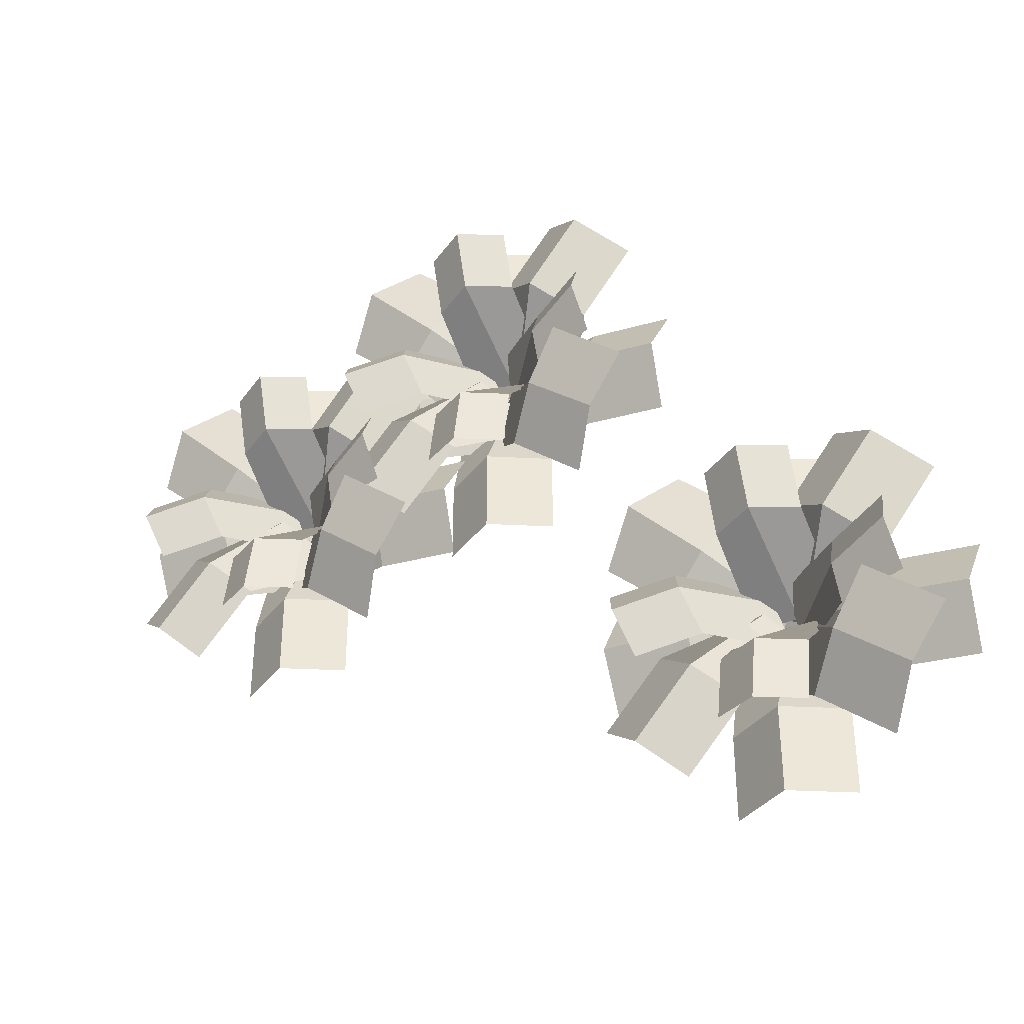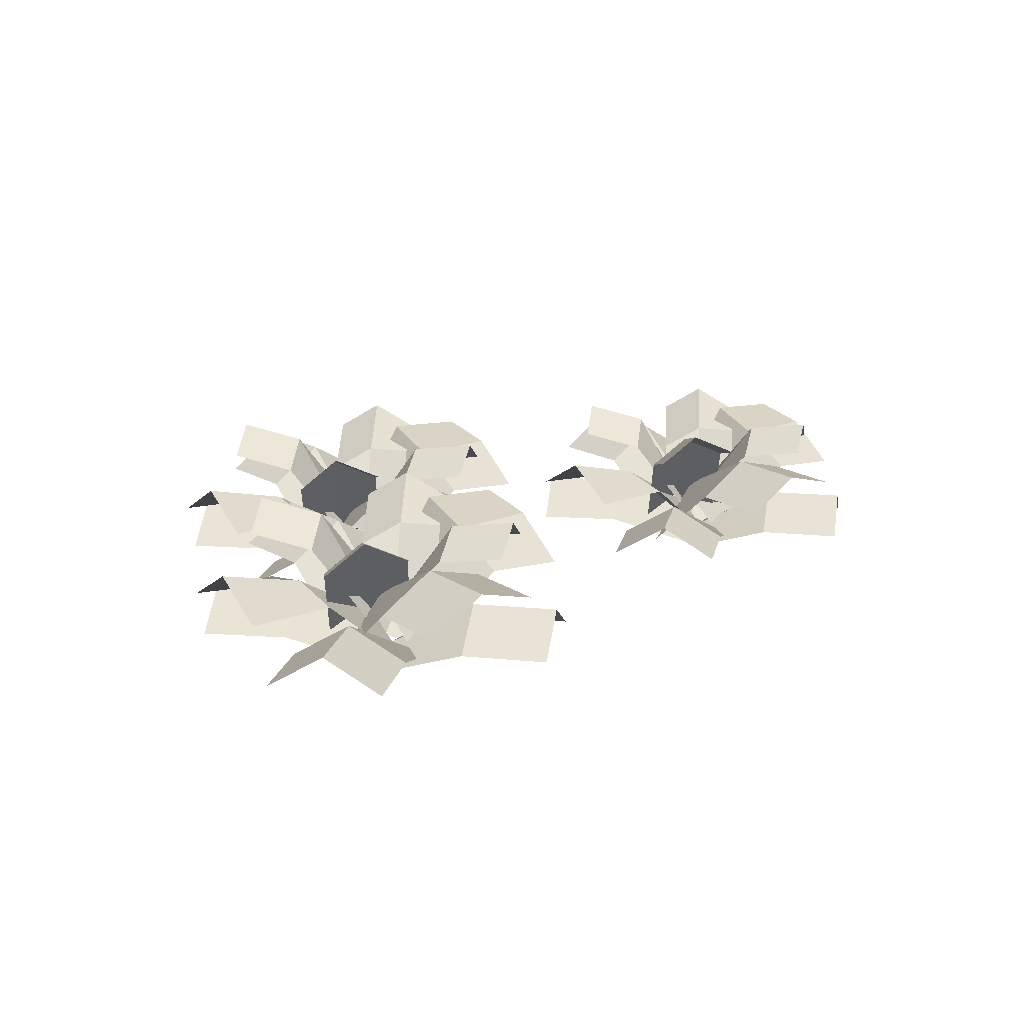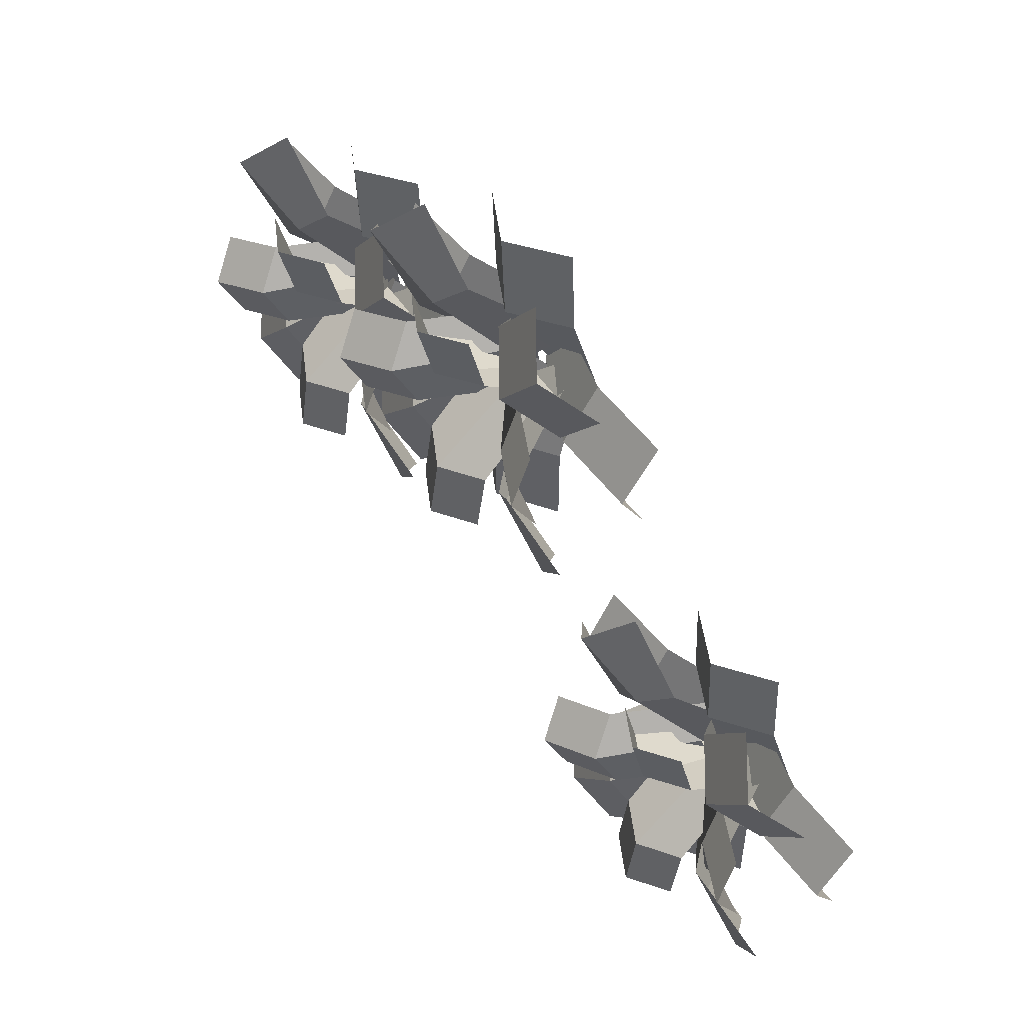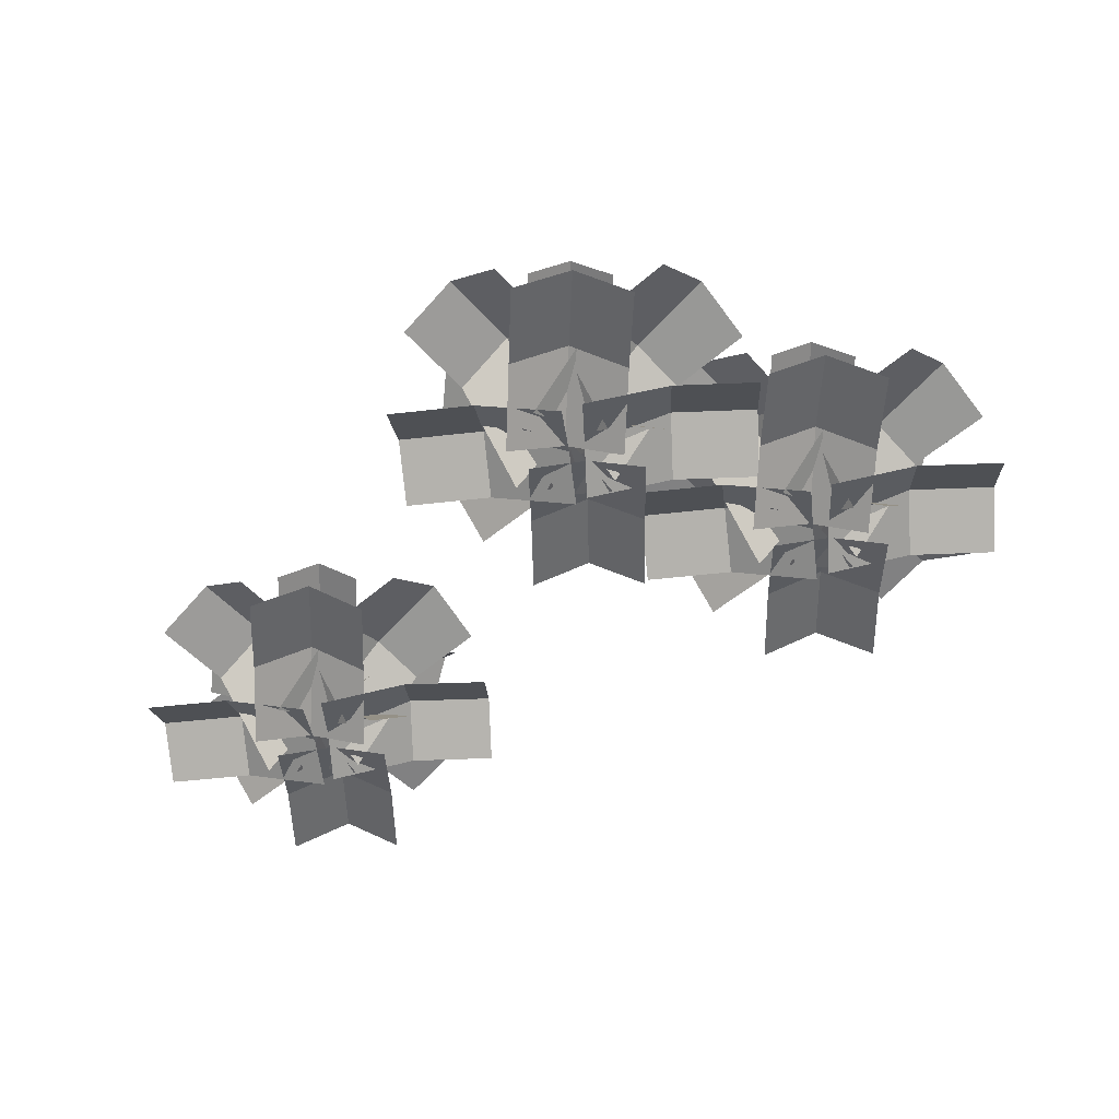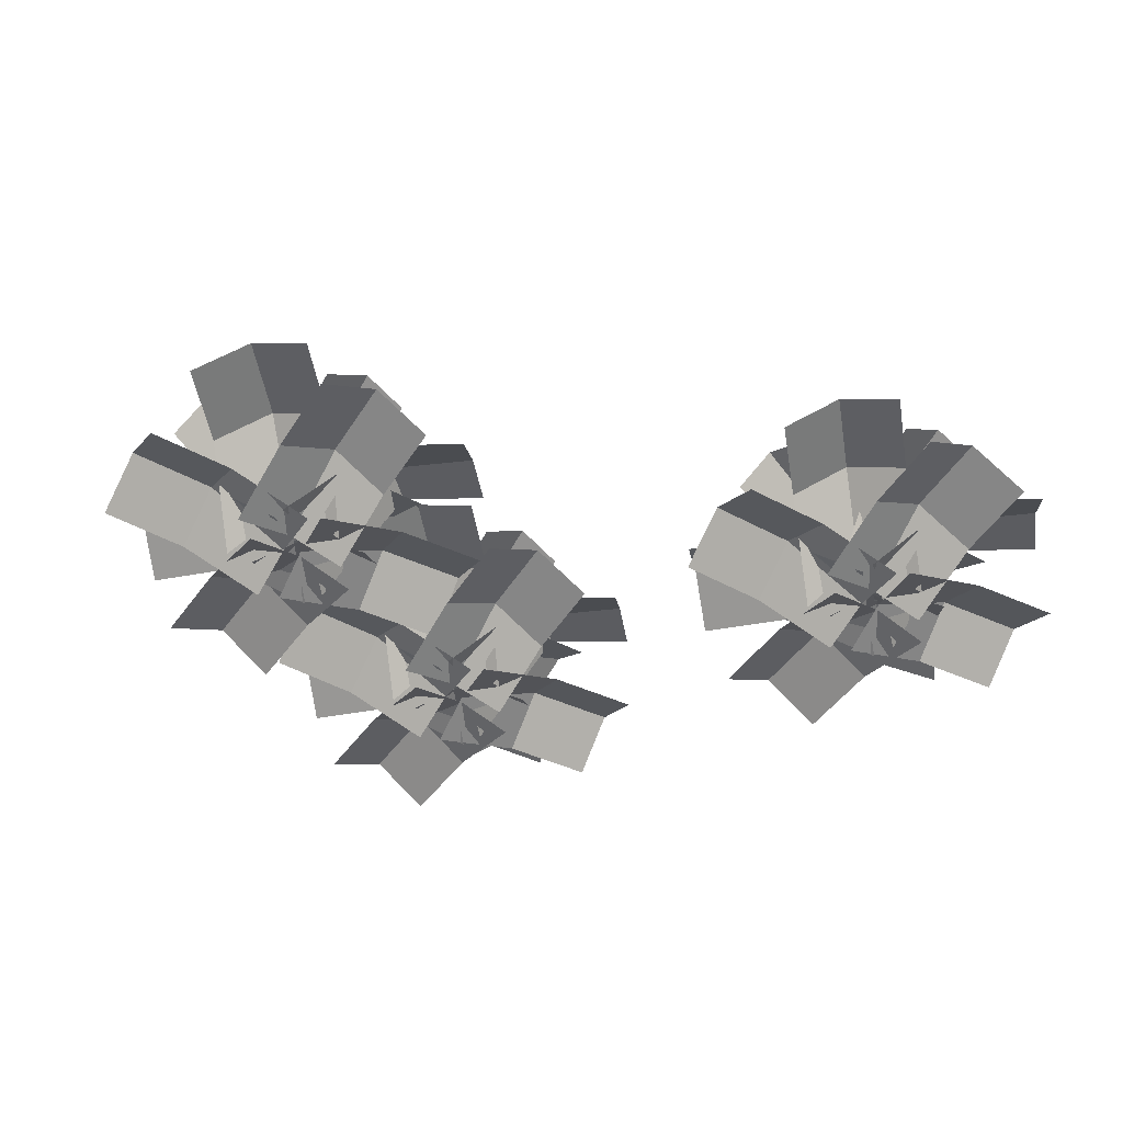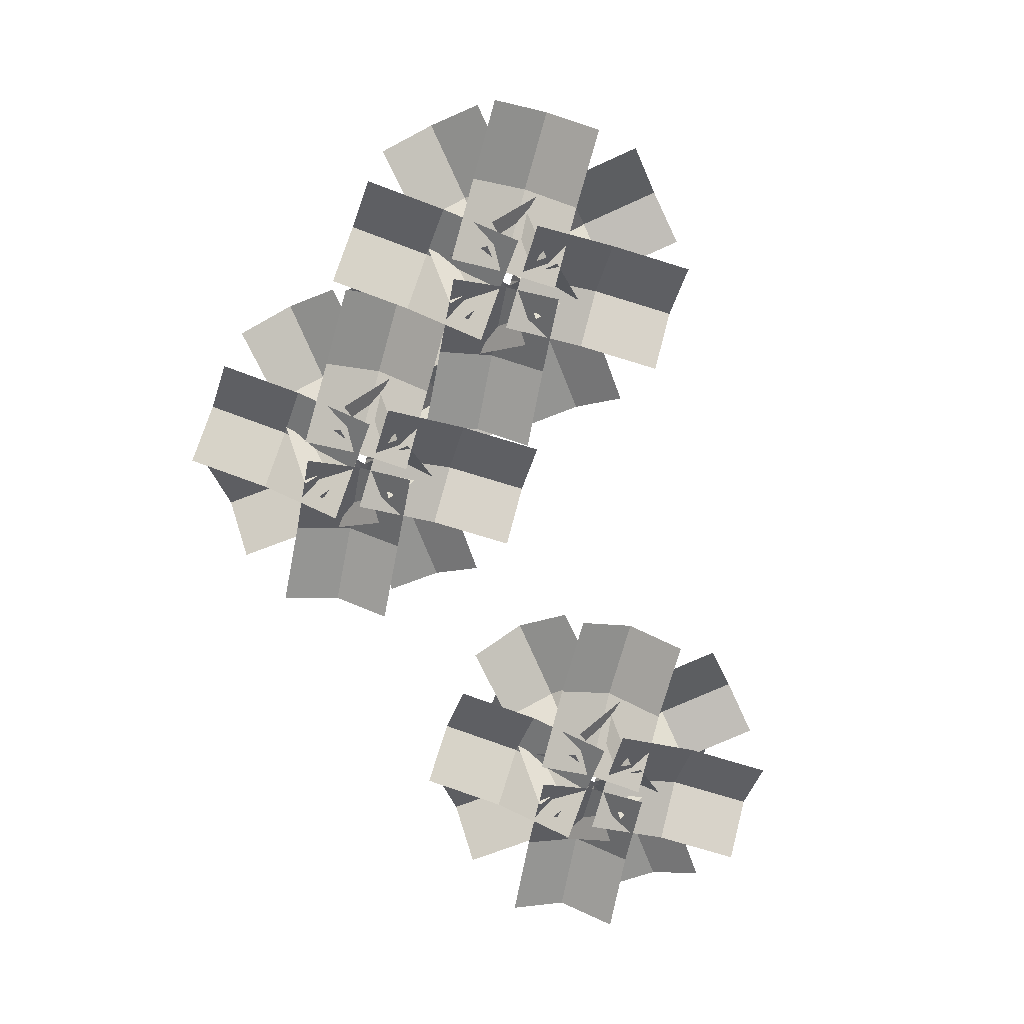
<metadata>
{"format":"obj","ext":"obj","renderer":"f3d","projection":"perspective","resolution":1024,"background":"white","views":[{"elev":-36.3,"azim":-152.8,"up":"+Z"},{"elev":17.7,"azim":100.9,"up":"+Y"},{"elev":51.3,"azim":-128.1,"up":"+Z"},{"elev":-49.7,"azim":1.2,"up":"+Y"},{"elev":-50.4,"azim":148.2,"up":"+Y"},{"elev":-73.9,"azim":72.9,"up":"+Y"}]}
</metadata>
<code>
o Plant1.000_Plant1.013
v -1.825 0.7682 -1.917
v -1.539 0.5985 -1.891
v -1.522 0.6538 -2.325
v -1.808 0.8236 -2.351
v -2.112 0.5964 -1.914
v -2.094 0.6518 -2.348
v -2.129 0.1097 -1.455
v -1.843 0.08521 -1.442
v -1.556 0.1117 -1.432
v -2.301 0.6146 -1.429
v -2.337 0.5974 -1.713
v -2.761 0.6906 -1.66
v -2.725 0.862 -1.375
v -2.265 0.4432 -1.145
v -2.69 0.6906 -1.091
v -1.841 0.1788 -1.198
v -1.876 0.04704 -1.465
v -1.912 0.1788 -1.766
v -1.86 0.7882 -0.9717
v -2.146 0.6171 -0.9566
v -2.128 0.7183 -0.5309
v -1.842 0.8895 -0.546
v -1.574 0.6166 -0.9802
v -1.556 0.7179 -0.5546
v -1.591 0.08298 -1.401
v -1.877 0.05832 -1.375
v -2.164 0.08343 -1.377
v -1.358 0.7703 -1.4
v -1.255 0.5647 -1.158
v -0.8562 0.694 -1.284
v -0.9593 0.8997 -1.526
v -1.448 0.6372 -1.693
v -1.049 0.7665 -1.819
v -1.835 0.07872 -1.608
v -1.752 0.1564 -1.277
v -1.643 0.006238 -1.073
v -2.268 0.6056 -1.88
v -2.04 0.3827 -2.169
v -2.501 0.3184 -2.524
v -2.724 0.6052 -2.248
v -2.528 0.7472 -1.588
v -2.988 0.6829 -1.943
v -2.162 -0.145 -1.184
v -1.873 0.08959 -1.449
v -1.584 -0.145 -1.713
v -2.281 0.6069 -0.9705
v -2.59 0.3723 -1.212
v -2.951 0.3723 -0.7504
v -2.642 0.6069 -0.5091
v -1.973 0.3723 -0.7292
v -2.333 0.3723 -0.2678
v -1.612 -0.1437 -1.191
v -1.921 0.09084 -1.432
v -2.23 -0.1437 -1.673
v -1.401 0.4526 -0.9412
v -1.668 0.3723 -0.6536
v -1.238 0.3723 -0.2559
v -0.9718 0.6069 -0.5434
v -1.135 0.3723 -1.229
v -0.7056 0.3723 -0.8309
v -1.565 -0.1437 -1.626
v -1.831 0.09084 -1.339
v -2.097 -0.1437 -1.051
v -1.343 0.6069 -1.87
v -1.049 0.3723 -1.611
v -0.6614 0.3723 -2.05
v -0.9553 0.6069 -2.309
v -1.637 0.4982 -2.14
v -1.249 0.4982 -2.579
v -2.024 -0.1437 -1.69
v -1.73 0.2858 -1.431
v -1.436 -0.1437 -1.172
v -2.453 0.2327 -1.476
v -2.411 -0.001885 -1.865
v -2.993 -0.001885 -1.927
v -3.035 0.2327 -1.537
v -2.494 -0.001885 -1.086
v -3.076 -0.001885 -1.148
v -1.912 -0.1687 -1.024
v -1.87 -0.0884 -1.414
v -1.829 -0.1687 -1.803
v -1.86 0.2339 -0.7848
v -2.252 -0.00064 -0.7614
v -2.217 -0.00064 -0.177
v -1.825 0.2339 -0.2004
v -1.469 -0.00064 -0.8083
v -1.434 -0.00064 -0.2238
v -1.504 -0.1675 -1.393
v -1.895 -0.08715 -1.369
v -2.287 -0.1675 -1.346
v -1.181 0.2339 -1.345
v -1.191 -0.00064 -0.9534
v -0.6053 -0.00064 -0.9393
v -0.5959 0.2339 -1.331
v -1.172 -0.000639 -1.737
v -0.5865 -0.00064 -1.723
v -1.757 -0.1675 -1.751
v -1.766 -0.08715 -1.359
v -1.776 -0.1675 -0.9674
v -1.752 0.2339 -2.081
v -1.36 -0.000639 -2.081
v -1.36 -0.000639 -2.666
v -1.752 0.2339 -2.666
v -2.144 -0.000639 -2.081
v -2.144 -0.000639 -2.666
v -2.144 -0.1675 -1.495
v -1.752 -0.08715 -1.495
v -1.36 -0.1675 -1.495
v 1.742 0.9264 -0.1159
v 2.028 0.7566 -0.08934
v 2.045 0.812 -0.5234
v 1.759 0.9817 -0.5499
v 1.456 0.7546 -0.1125
v 1.473 0.8099 -0.5465
v 1.438 0.2678 0.3459
v 1.724 0.2433 0.3597
v 2.011 0.2699 0.369
v 1.266 0.7728 0.3724
v 1.23 0.7556 0.08819
v 0.8059 0.8487 0.1416
v 0.8417 1.02 0.4258
v 1.302 0.6013 0.6566
v 0.8774 0.8487 0.7099
v 1.726 0.3369 0.6032
v 1.691 0.2052 0.3362
v 1.655 0.3369 0.03482
v 1.707 0.9464 0.8296
v 1.421 0.7752 0.8446
v 1.439 0.8764 1.27
v 1.725 1.048 1.255
v 1.993 0.7747 0.821
v 2.011 0.876 1.247
v 1.976 0.2411 0.4006
v 1.69 0.2165 0.4264
v 1.403 0.2416 0.4243
v 2.209 0.9285 0.4011
v 2.312 0.7228 0.643
v 2.711 0.8522 0.5169
v 2.608 1.058 0.275
v 2.119 0.7953 0.1084
v 2.518 0.9246 -0.01774
v 1.732 0.2369 0.1933
v 1.815 0.3145 0.5244
v 1.924 0.1644 0.7279
v 1.299 0.7638 -0.07884
v 1.527 0.5408 -0.368
v 1.067 0.4765 -0.723
v 0.8431 0.7633 -0.4466
v 1.039 0.9053 0.2135
v 0.5789 0.841 -0.1416
v 1.405 0.01316 0.6175
v 1.694 0.2477 0.3527
v 1.983 0.01316 0.08787
v 1.286 0.765 0.8308
v 0.9768 0.5304 0.5895
v 0.6164 0.5304 1.051
v 0.9252 0.765 1.292
v 1.594 0.5304 1.072
v 1.234 0.5304 1.533
v 1.955 0.0144 0.6107
v 1.646 0.249 0.3694
v 1.337 0.0144 0.1282
v 2.166 0.6108 0.8601
v 1.899 0.5304 1.148
v 2.329 0.5304 1.545
v 2.595 0.765 1.258
v 2.432 0.5304 0.5725
v 2.862 0.5304 0.9703
v 2.002 0.0144 0.1748
v 1.736 0.249 0.4623
v 1.47 0.0144 0.7498
v 2.224 0.765 -0.0689
v 2.518 0.5304 0.1904
v 2.906 0.5304 -0.2486
v 2.612 0.765 -0.5079
v 1.931 0.6563 -0.3392
v 2.318 0.6563 -0.7782
v 1.543 0.0144 0.1108
v 1.837 0.4439 0.3701
v 2.131 0.0144 0.6294
v 1.115 0.3908 0.3257
v 1.156 0.1562 -0.06397
v 0.5737 0.1562 -0.1258
v 0.5323 0.3908 0.2639
v 1.073 0.1562 0.7154
v 0.491 0.1562 0.6536
v 1.655 -0.01059 0.7772
v 1.697 0.06974 0.3875
v 1.738 -0.01059 -0.002153
v 1.707 0.3921 1.016
v 1.315 0.1575 1.04
v 1.35 0.1575 1.624
v 1.742 0.3921 1.601
v 2.098 0.1575 0.993
v 2.133 0.1575 1.577
v 2.063 -0.009341 0.4086
v 1.672 0.07098 0.432
v 1.28 -0.009341 0.4554
v 2.386 0.3921 0.4561
v 2.376 0.1575 0.8479
v 2.962 0.1575 0.8619
v 2.971 0.3921 0.4701
v 2.395 0.1575 0.06432
v 2.981 0.1575 0.07837
v 1.81 -0.009341 0.05028
v 1.801 0.07098 0.4421
v 1.791 -0.009341 0.8338
v 1.815 0.3921 -0.2793
v 2.207 0.1575 -0.2793
v 2.207 0.1575 -0.8648
v 1.815 0.3921 -0.8648
v 1.423 0.1575 -0.2793
v 1.423 0.1575 -0.8648
v 1.423 -0.009341 0.3061
v 1.815 0.07098 0.3061
v 2.207 -0.009341 0.3061
v 0.08754 0.9839 0.5399
v 0.3737 0.8142 0.5664
v 0.3911 0.8695 0.1324
v 0.1049 1.039 0.1058
v -0.1986 0.8121 0.5433
v -0.1813 0.8675 0.1093
v -0.216 0.3254 1.002
v 0.07021 0.3009 1.015
v 0.3564 0.3274 1.025
v -0.388 0.8303 1.028
v -0.4237 0.8131 0.744
v -0.8482 0.9063 0.7973
v -0.8125 1.078 1.082
v -0.3522 0.6589 1.312
v -0.7768 0.9063 1.366
v 0.07232 0.3945 1.259
v 0.03659 0.2627 0.992
v 0.000865 0.3945 0.6906
v 0.05306 1.004 1.485
v -0.2331 0.8328 1.5
v -0.2155 0.934 1.926
v 0.07072 1.105 1.911
v 0.3392 0.8323 1.477
v 0.3569 0.9336 1.902
v 0.3216 0.2987 1.056
v 0.03541 0.274 1.082
v -0.2508 0.2991 1.08
v 0.5547 0.986 1.057
v 0.6578 0.7804 1.299
v 1.057 0.9097 1.173
v 0.9536 1.115 0.9308
v 0.4652 0.8529 0.7642
v 0.8641 0.9822 0.638
v 0.07745 0.2944 0.849
v 0.1612 0.3721 1.18
v 0.27 0.2219 1.384
v -0.3555 0.8213 0.5769
v -0.1273 0.5984 0.2878
v -0.5877 0.5341 -0.06727
v -0.8111 0.8209 0.2092
v -0.6149 0.9629 0.8693
v -1.075 0.8986 0.5142
v -0.2488 0.07073 1.273
v 0.04011 0.3053 1.008
v 0.329 0.07073 0.7436
v -0.3685 0.8226 1.487
v -0.6774 0.588 1.245
v -1.038 0.588 1.707
v -0.729 0.8226 1.948
v -0.05972 0.588 1.728
v -0.4202 0.588 2.189
v 0.3007 0.07197 1.266
v -0.008112 0.3065 1.025
v -0.3169 0.07197 0.7839
v 0.5115 0.6683 1.516
v 0.2452 0.588 1.803
v 0.6748 0.588 2.201
v 0.9411 0.8226 1.914
v 0.7778 0.588 1.228
v 1.207 0.588 1.626
v 0.3482 0.07197 0.8305
v 0.08192 0.3065 1.118
v -0.1843 0.07197 1.406
v 0.5702 0.8226 0.5869
v 0.8641 0.588 0.8462
v 1.251 0.588 0.4072
v 0.9576 0.8226 0.1479
v 0.2764 0.7139 0.3165
v 0.6637 0.7139 -0.1225
v -0.111 0.07197 0.7666
v 0.1829 0.5015 1.026
v 0.4767 0.07197 1.285
v -0.5396 0.4484 0.9815
v -0.4983 0.2138 0.5918
v -1.08 0.2138 0.53
v -1.122 0.4484 0.9197
v -0.581 0.2138 1.371
v -1.163 0.2138 1.309
v 0.001158 0.04698 1.433
v 0.04254 0.1273 1.043
v 0.08391 0.04698 0.6536
v 0.05244 0.4496 1.672
v -0.3388 0.2151 1.696
v -0.3038 0.2151 2.28
v 0.08742 0.4496 2.257
v 0.4436 0.2151 1.649
v 0.4786 0.2151 2.233
v 0.4086 0.04823 1.064
v 0.01746 0.1286 1.088
v -0.3737 0.04823 1.111
v 0.7317 0.4496 1.112
v 0.7223 0.2151 1.504
v 1.308 0.2151 1.518
v 1.317 0.4496 1.126
v 0.7411 0.2151 0.7201
v 1.326 0.2151 0.7341
v 0.1558 0.04823 0.706
v 0.1464 0.1286 1.098
v 0.137 0.04823 1.49
v 0.1611 0.4496 0.3764
v 0.553 0.2151 0.3764
v 0.553 0.2151 -0.209
v 0.1611 0.4496 -0.209
v -0.2308 0.2151 0.3764
v -0.2308 0.2151 -0.209
v -0.2308 0.04823 0.9619
v 0.1611 0.1286 0.9619
v 0.553 0.04823 0.9619
f 1 2 3 4
f 5 1 4 6
f 7 8 1 5
f 8 9 2 1
f 10 11 12 13
f 14 10 13 15
f 16 17 10 14
f 17 18 11 10
f 19 20 21 22
f 23 19 22 24
f 25 26 19 23
f 26 27 20 19
f 28 29 30 31
f 32 28 31 33
f 34 35 28 32
f 35 36 29 28
f 37 38 39 40
f 41 37 40 42
f 43 44 37 41
f 44 45 38 37
f 46 47 48 49
f 50 46 49 51
f 52 53 46 50
f 53 54 47 46
f 55 56 57 58
f 59 55 58 60
f 61 62 55 59
f 62 63 56 55
f 64 65 66 67
f 68 64 67 69
f 70 71 64 68
f 71 72 65 64
f 73 74 75 76
f 77 73 76 78
f 79 80 73 77
f 80 81 74 73
f 82 83 84 85
f 86 82 85 87
f 88 89 82 86
f 89 90 83 82
f 91 92 93 94
f 95 91 94 96
f 97 98 91 95
f 98 99 92 91
f 100 101 102 103
f 104 100 103 105
f 106 107 100 104
f 107 108 101 100
f 109 110 111 112
f 113 109 112 114
f 115 116 109 113
f 116 117 110 109
f 118 119 120 121
f 122 118 121 123
f 124 125 118 122
f 125 126 119 118
f 127 128 129 130
f 131 127 130 132
f 133 134 127 131
f 134 135 128 127
f 136 137 138 139
f 140 136 139 141
f 142 143 136 140
f 143 144 137 136
f 145 146 147 148
f 149 145 148 150
f 151 152 145 149
f 152 153 146 145
f 154 155 156 157
f 158 154 157 159
f 160 161 154 158
f 161 162 155 154
f 163 164 165 166
f 167 163 166 168
f 169 170 163 167
f 170 171 164 163
f 172 173 174 175
f 176 172 175 177
f 178 179 172 176
f 179 180 173 172
f 181 182 183 184
f 185 181 184 186
f 187 188 181 185
f 188 189 182 181
f 190 191 192 193
f 194 190 193 195
f 196 197 190 194
f 197 198 191 190
f 199 200 201 202
f 203 199 202 204
f 205 206 199 203
f 206 207 200 199
f 208 209 210 211
f 212 208 211 213
f 214 215 208 212
f 215 216 209 208
f 217 218 219 220
f 221 217 220 222
f 223 224 217 221
f 224 225 218 217
f 226 227 228 229
f 230 226 229 231
f 232 233 226 230
f 233 234 227 226
f 235 236 237 238
f 239 235 238 240
f 241 242 235 239
f 242 243 236 235
f 244 245 246 247
f 248 244 247 249
f 250 251 244 248
f 251 252 245 244
f 253 254 255 256
f 257 253 256 258
f 259 260 253 257
f 260 261 254 253
f 262 263 264 265
f 266 262 265 267
f 268 269 262 266
f 269 270 263 262
f 271 272 273 274
f 275 271 274 276
f 277 278 271 275
f 278 279 272 271
f 280 281 282 283
f 284 280 283 285
f 286 287 280 284
f 287 288 281 280
f 289 290 291 292
f 293 289 292 294
f 295 296 289 293
f 296 297 290 289
f 298 299 300 301
f 302 298 301 303
f 304 305 298 302
f 305 306 299 298
f 307 308 309 310
f 311 307 310 312
f 313 314 307 311
f 314 315 308 307
f 316 317 318 319
f 320 316 319 321
f 322 323 316 320
f 323 324 317 316

</code>
